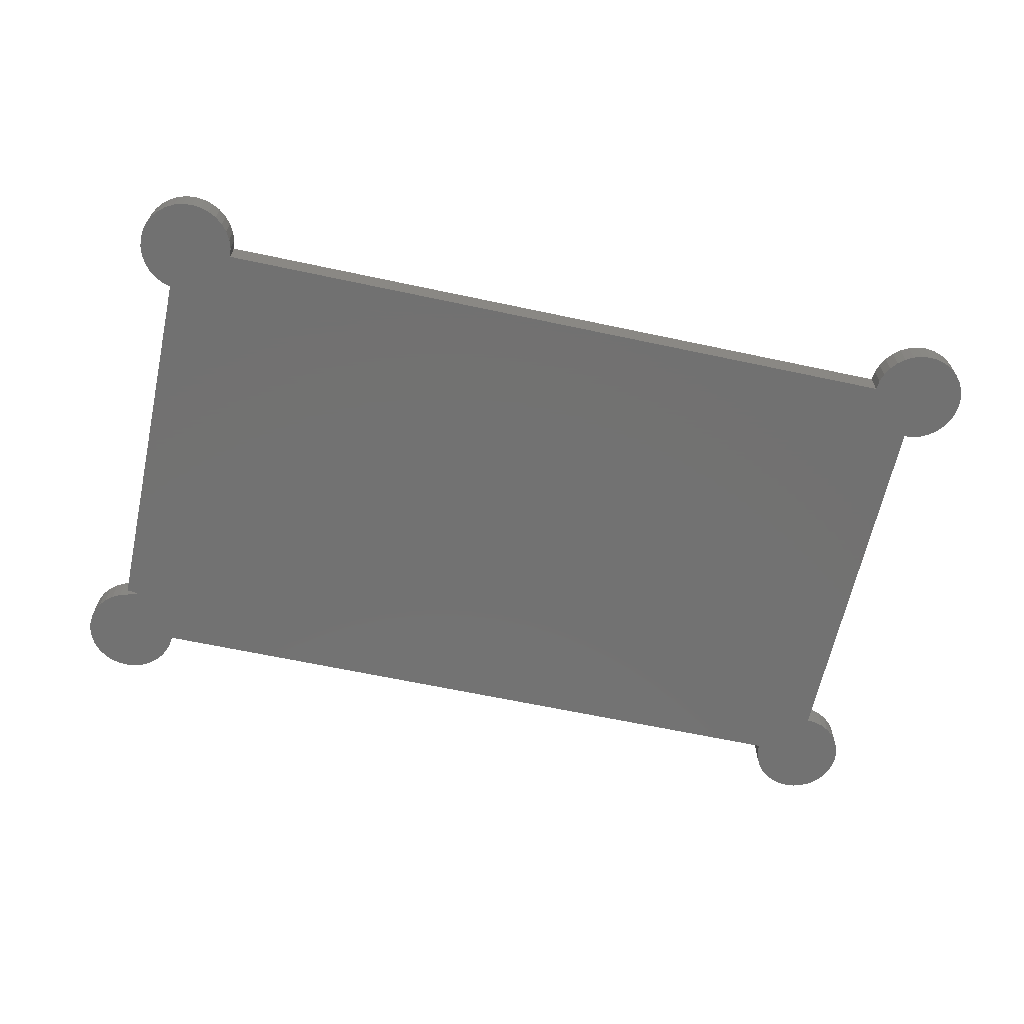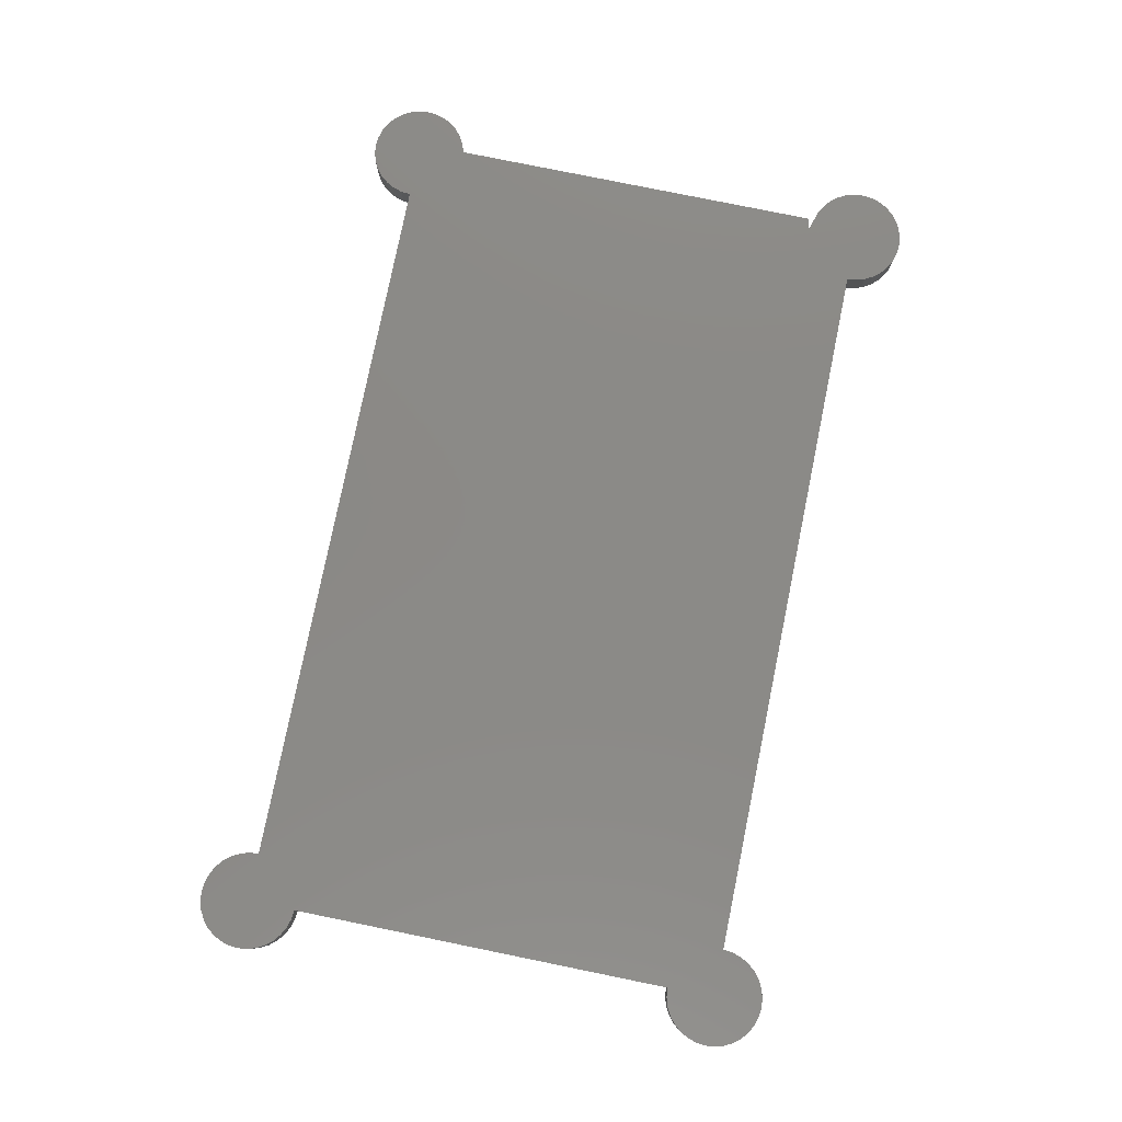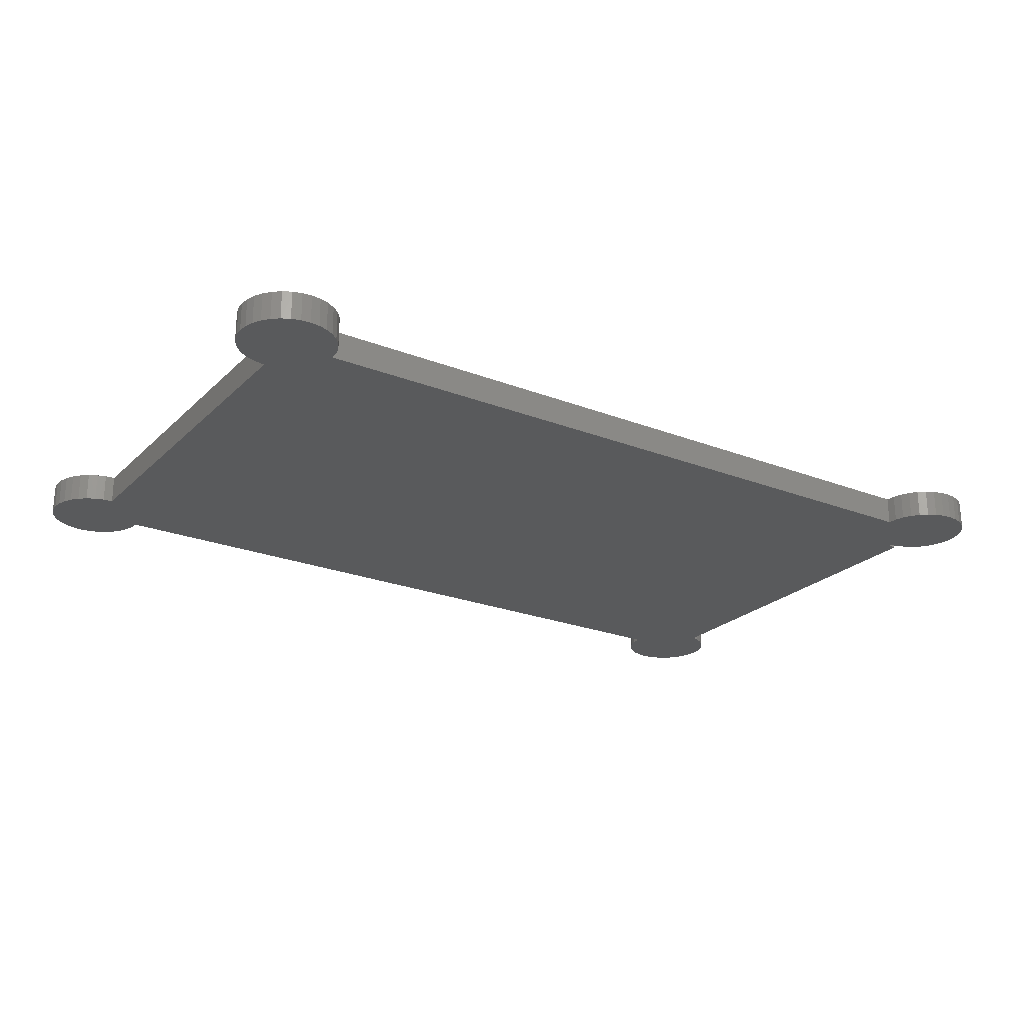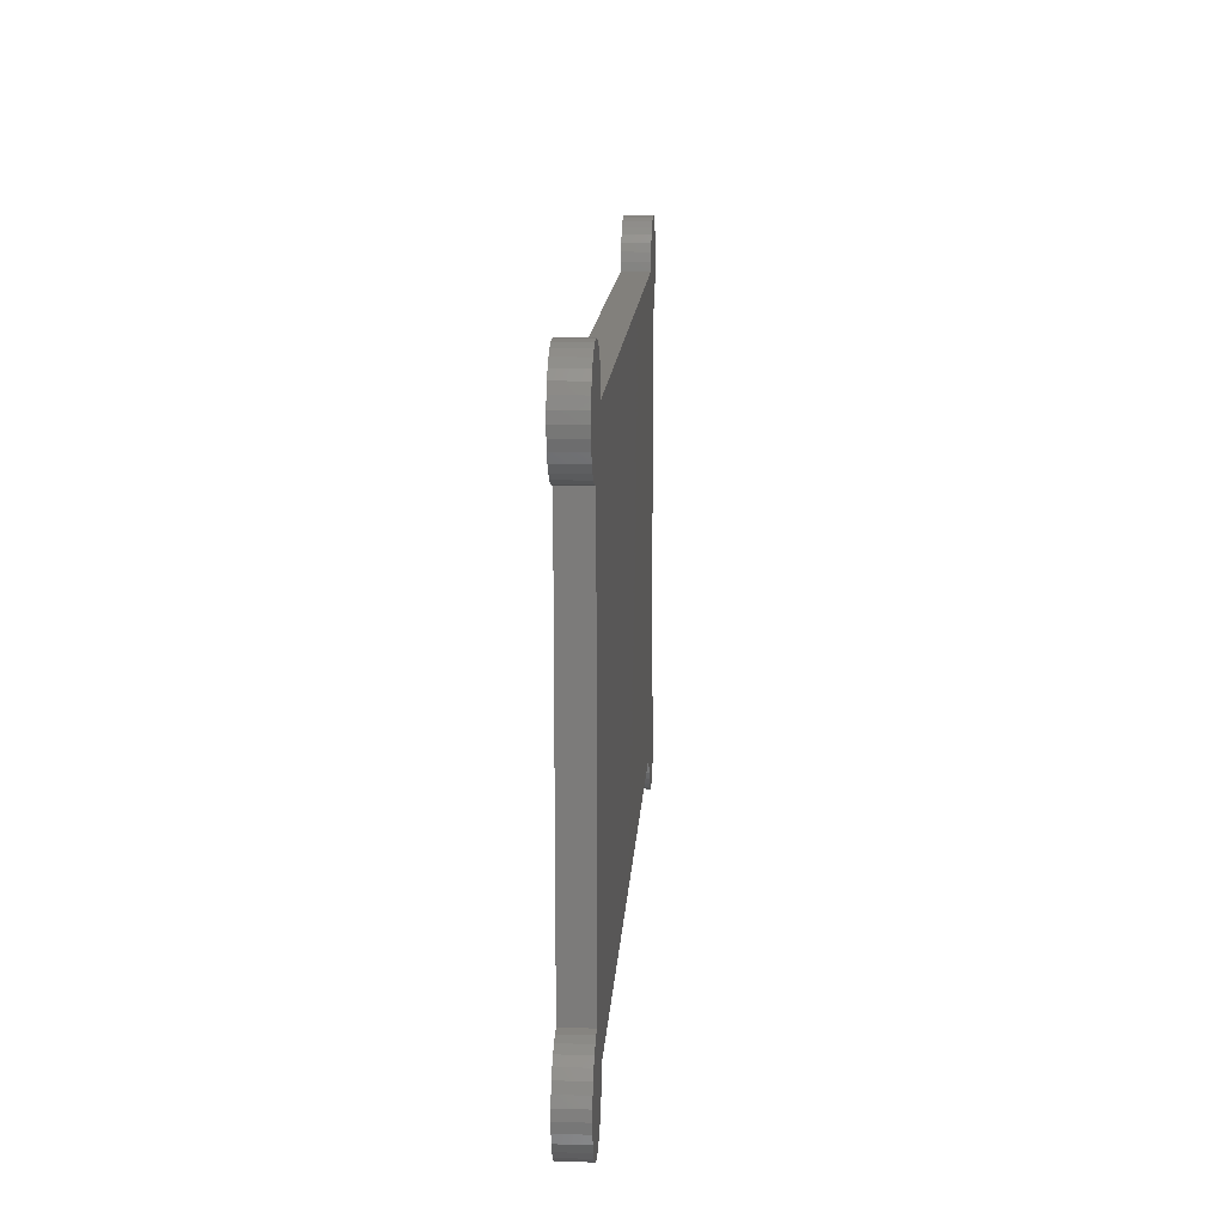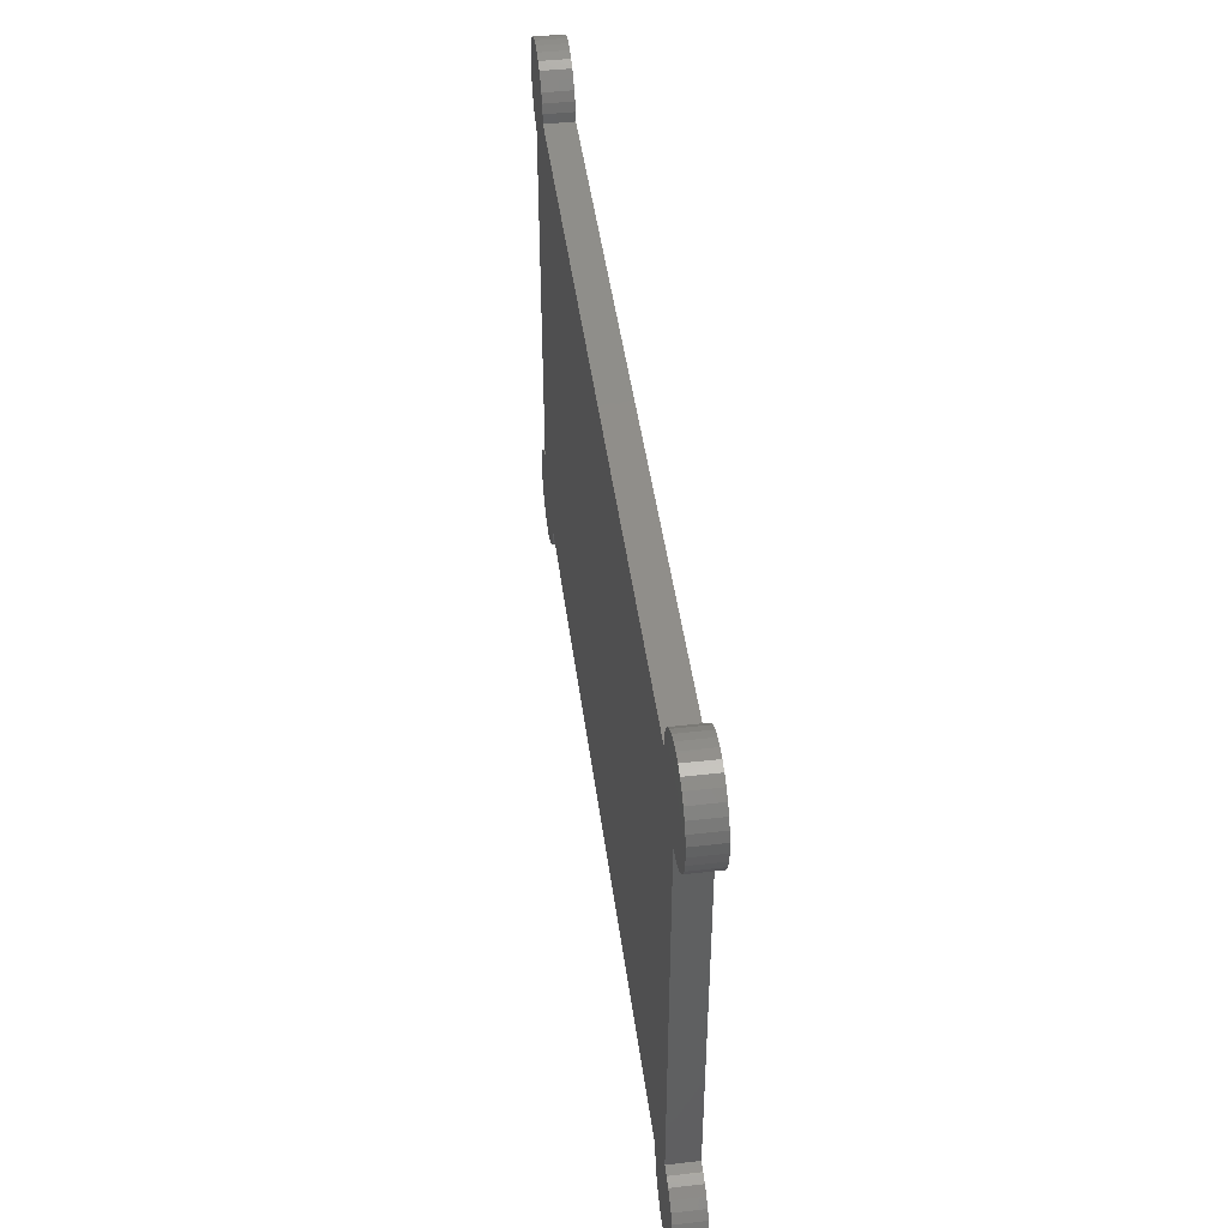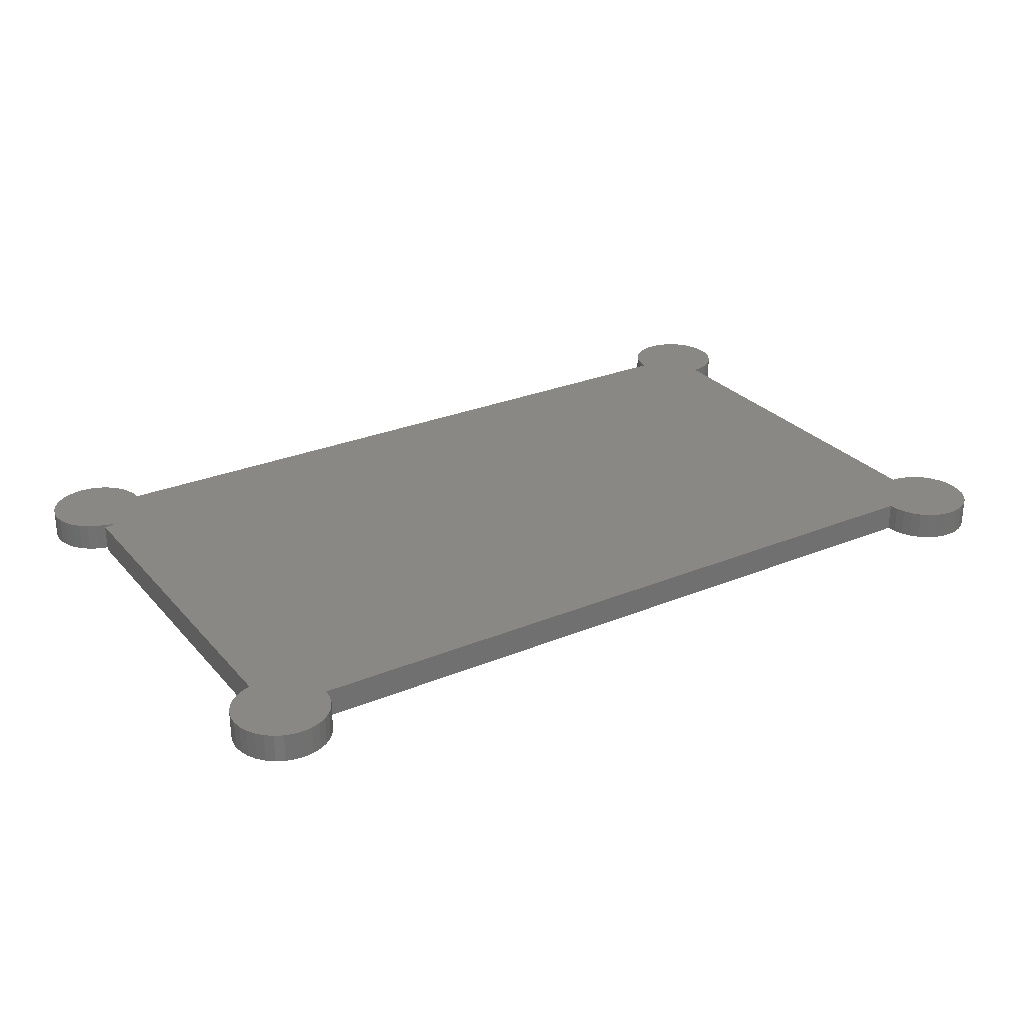
<metadata>
{"format":"stl","ext":"stl","renderer":"f3d","projection":"perspective","resolution":1024,"background":"white","views":[{"elev":-63.9,"azim":167.8,"up":"+Z"},{"elev":79.4,"azim":-78.5,"up":"+Z"},{"elev":-23.6,"azim":-33.2,"up":"+Z"},{"elev":14.5,"azim":-86.5,"up":"+Y"},{"elev":45.4,"azim":-97.5,"up":"+Y"},{"elev":27.8,"azim":147.9,"up":"+Z"}]}
</metadata>
<code>
# stl→obj: 202 verts, 400 faces
v 0.4204 -0.2406 0
v 0.4002 -0.2427 0
v 0.4018 -0.2407 0
v 0.422 -0.2425 0
v 0.399 -0.245 0
v 0.1766 -0.2573 0
v 0.1753 -0.255 0
v 0.4234 -0.2548 0
v 0.4223 -0.2571 0
v 0.1782 -0.2593 0
v 0.4207 -0.2591 0
v 0.1802 -0.2609 0
v 0.4187 -0.2608 0
v 0.1825 -0.2622 0
v 0.1849 -0.2629 0
v 0.4165 -0.262 0
v 0.1875 -0.3684 0
v 0.4125 -0.3673 0
v 0.4109 -0.3677 0
v 0.1766 -0.3743 0
v 0.1782 -0.3723 0
v 0.4205 -0.3723 0
v 0.4221 -0.3743 0
v 0.1753 -0.3765 0
v 0.4233 -0.3765 0
v 0.1984 -0.3889 0
v 0.1766 -0.3889 0
v 0.1997 -0.3866 0
v 0.1782 -0.3909 0
v 0.1968 -0.3909 0
v 0.1802 -0.3925 0
v 0.1948 -0.3925 0
v 0.1825 -0.3937 0
v 0.1849 -0.3945 0
v 0.1925 -0.3937 0
v 0.1875 -0.3947 0
v 0.1901 -0.3945 0
v 0.1968 -0.2407 0
v 0.1766 -0.2427 0
v 0.1782 -0.2407 0
v 0.1984 -0.2427 0
v 0.1753 -0.245 0
v 0.4221 -0.3889 0
v 0.4002 -0.3889 0
v 0.4233 -0.3866 0
v 0.4019 -0.3909 0
v 0.4205 -0.3909 0
v 0.4039 -0.3925 0
v 0.4185 -0.3925 0
v 0.4061 -0.3937 0
v 0.4086 -0.3945 0
v 0.4162 -0.3937 0
v 0.4112 -0.3947 0
v 0.4138 -0.3945 0
v 0.398 -0.25 0
v 0.3983 -0.2474 0
v 0.424 -0.2472 0
v 0.4243 -0.2498 0
v 0.4241 -0.2523 0
v 0.1875 -0.2632 0
v 0.4141 -0.2628 0
v 0.4141 -0.3672 0
v 0.4184 -0.239 0
v 0.4038 -0.2391 0
v 0.4061 -0.2379 0
v 0.4085 -0.2371 0
v 0.4111 -0.2368 0
v 0.4136 -0.2371 0
v 0.4161 -0.2378 0
v 0.1746 -0.2526 0
v 0.1743 -0.25 0
v 0.2007 -0.25 0
v 0.4185 -0.3706 0
v 0.1802 -0.3706 0
v 0.1825 -0.3694 0
v 0.1849 -0.3687 0
v 0.4138 -0.3687 0
v 0.4162 -0.3694 0
v 0.4241 -0.379 0
v 0.4243 -0.3816 0
v 0.398 -0.3816 0
v 0.2007 -0.3816 0
v 0.1743 -0.3816 0
v 0.1746 -0.379 0
v 0.1948 -0.2391 0
v 0.1802 -0.2391 0
v 0.1825 -0.2378 0
v 0.1849 -0.2371 0
v 0.1875 -0.2368 0
v 0.1901 -0.2371 0
v 0.1925 -0.2378 0
v 0.4233 -0.2448 0
v 0.1753 -0.3866 0
v 0.1746 -0.3841 0
v 0.2004 -0.3841 0
v 0.1997 -0.245 0
v 0.2004 -0.2474 0
v 0.1746 -0.2474 0
v 0.399 -0.3866 0
v 0.3983 -0.3841 0
v 0.4241 -0.3841 0
v 0.4018 -0.2407 0.007812
v 0.4002 -0.2427 0.007812
v 0.4204 -0.2406 0.007812
v 0.422 -0.2425 0.007812
v 0.399 -0.245 0.007812
v 0.4234 -0.2548 0.007812
v 0.1753 -0.255 0.007812
v 0.1766 -0.2573 0.007812
v 0.4223 -0.2571 0.007812
v 0.1782 -0.2593 0.007812
v 0.4207 -0.2591 0.007812
v 0.1802 -0.2609 0.007812
v 0.4187 -0.2608 0.007812
v 0.1825 -0.2622 0.007812
v 0.1849 -0.2629 0.007812
v 0.4165 -0.262 0.007812
v 0.4109 -0.3677 0.007812
v 0.4125 -0.3673 0.007812
v 0.1875 -0.3684 0.007812
v 0.4205 -0.3723 0.007812
v 0.1782 -0.3723 0.007812
v 0.1766 -0.3743 0.007812
v 0.4221 -0.3743 0.007812
v 0.1753 -0.3765 0.007812
v 0.4233 -0.3765 0.007812
v 0.1997 -0.3866 0.007812
v 0.1766 -0.3889 0.007812
v 0.1984 -0.3889 0.007812
v 0.1782 -0.3909 0.007812
v 0.1968 -0.3909 0.007812
v 0.1802 -0.3925 0.007812
v 0.1948 -0.3925 0.007812
v 0.1825 -0.3937 0.007812
v 0.1849 -0.3945 0.007812
v 0.1925 -0.3937 0.007812
v 0.1875 -0.3947 0.007812
v 0.1901 -0.3945 0.007812
v 0.1782 -0.2407 0.007812
v 0.1766 -0.2427 0.007812
v 0.1968 -0.2407 0.007812
v 0.1984 -0.2427 0.007812
v 0.1753 -0.245 0.007812
v 0.4233 -0.3866 0.007812
v 0.4002 -0.3889 0.007812
v 0.4221 -0.3889 0.007812
v 0.4019 -0.3909 0.007812
v 0.4205 -0.3909 0.007812
v 0.4039 -0.3925 0.007812
v 0.4185 -0.3925 0.007812
v 0.4061 -0.3937 0.007812
v 0.4086 -0.3945 0.007812
v 0.4162 -0.3937 0.007812
v 0.4112 -0.3947 0.007812
v 0.4138 -0.3945 0.007812
v 0.398 -0.25 0.007812
v 0.4241 -0.2523 0.007812
v 0.4243 -0.2498 0.007812
v 0.424 -0.2472 0.007812
v 0.3983 -0.2474 0.007812
v 0.1875 -0.2632 0.007812
v 0.4141 -0.3672 0.007812
v 0.4141 -0.2628 0.007812
v 0.4184 -0.239 0.007812
v 0.4161 -0.2378 0.007812
v 0.4136 -0.2371 0.007812
v 0.4111 -0.2368 0.007812
v 0.4085 -0.2371 0.007812
v 0.4061 -0.2379 0.007812
v 0.4038 -0.2391 0.007812
v 0.2007 -0.25 0.007812
v 0.1743 -0.25 0.007812
v 0.1746 -0.2526 0.007812
v 0.4185 -0.3706 0.007812
v 0.4162 -0.3694 0.007812
v 0.4138 -0.3687 0.007812
v 0.1849 -0.3687 0.007812
v 0.1825 -0.3694 0.007812
v 0.1802 -0.3706 0.007812
v 0.4241 -0.379 0.007812
v 0.1746 -0.379 0.007812
v 0.1743 -0.3816 0.007812
v 0.2007 -0.3816 0.007812
v 0.398 -0.3816 0.007812
v 0.4243 -0.3816 0.007812
v 0.1948 -0.2391 0.007812
v 0.1925 -0.2378 0.007812
v 0.1901 -0.2371 0.007812
v 0.1875 -0.2368 0.007812
v 0.1849 -0.2371 0.007812
v 0.1825 -0.2378 0.007812
v 0.1802 -0.2391 0.007812
v 0.4233 -0.2448 0.007812
v 0.2004 -0.3841 0.007812
v 0.1746 -0.3841 0.007812
v 0.1753 -0.3866 0.007812
v 0.1746 -0.2474 0.007812
v 0.2004 -0.2474 0.007812
v 0.1997 -0.245 0.007812
v 0.4241 -0.3841 0.007812
v 0.3983 -0.3841 0.007812
v 0.399 -0.3866 0.007812
f 1 2 3
f 4 2 1
f 5 2 4
f 6 7 8
f 9 6 8
f 10 6 9
f 11 10 9
f 11 12 10
f 13 12 11
f 14 12 13
f 15 14 13
f 16 15 13
f 17 18 19
f 20 21 22
f 23 20 22
f 24 20 23
f 25 24 23
f 26 27 28
f 29 27 26
f 30 29 26
f 30 31 29
f 32 31 30
f 32 33 31
f 34 33 32
f 35 34 32
f 35 36 34
f 37 36 35
f 38 39 40
f 41 39 38
f 42 39 41
f 43 44 45
f 46 44 43
f 47 46 43
f 47 48 46
f 49 48 47
f 49 50 48
f 51 50 49
f 52 51 49
f 52 53 51
f 54 53 52
f 55 56 57
f 55 57 58
f 55 58 59
f 60 15 16
f 60 16 61
f 60 61 62
f 60 62 18
f 60 18 17
f 63 1 3
f 63 3 64
f 63 64 65
f 63 65 66
f 63 66 67
f 63 67 68
f 63 68 69
f 59 8 7
f 59 7 70
f 59 70 71
f 59 71 72
f 59 72 55
f 73 22 21
f 73 21 74
f 73 74 75
f 73 75 76
f 73 76 17
f 73 17 19
f 73 19 77
f 73 77 78
f 79 80 81
f 79 81 82
f 79 82 83
f 79 83 84
f 79 84 24
f 79 24 25
f 85 38 40
f 85 40 86
f 85 86 87
f 85 87 88
f 85 88 89
f 85 89 90
f 85 90 91
f 4 92 5
f 5 92 57
f 5 57 56
f 27 93 28
f 28 93 94
f 28 94 95
f 95 94 83
f 95 83 82
f 41 96 42
f 42 96 97
f 42 97 98
f 98 97 72
f 98 72 71
f 44 99 45
f 45 99 100
f 45 100 101
f 101 100 81
f 101 81 80
f 102 103 104
f 104 103 105
f 105 103 106
f 107 108 109
f 107 109 110
f 110 109 111
f 110 111 112
f 111 113 112
f 112 113 114
f 114 113 115
f 114 115 116
f 114 116 117
f 118 119 120
f 121 122 123
f 121 123 124
f 124 123 125
f 124 125 126
f 127 128 129
f 129 128 130
f 129 130 131
f 130 132 131
f 131 132 133
f 132 134 133
f 133 134 135
f 133 135 136
f 135 137 136
f 136 137 138
f 139 140 141
f 141 140 142
f 142 140 143
f 144 145 146
f 146 145 147
f 146 147 148
f 147 149 148
f 148 149 150
f 149 151 150
f 150 151 152
f 150 152 153
f 152 154 153
f 153 154 155
f 156 157 158
f 156 158 159
f 156 159 160
f 161 120 119
f 161 119 162
f 161 162 163
f 161 163 117
f 161 117 116
f 164 165 166
f 164 166 167
f 164 167 168
f 164 168 169
f 164 169 170
f 164 170 102
f 164 102 104
f 157 156 171
f 157 171 172
f 157 172 173
f 157 173 108
f 157 108 107
f 174 175 176
f 174 176 118
f 174 118 120
f 174 120 177
f 174 177 178
f 174 178 179
f 174 179 122
f 174 122 121
f 180 126 125
f 180 125 181
f 180 181 182
f 180 182 183
f 180 183 184
f 180 184 185
f 186 187 188
f 186 188 189
f 186 189 190
f 186 190 191
f 186 191 192
f 186 192 139
f 186 139 141
f 160 159 106
f 106 159 193
f 106 193 105
f 183 182 194
f 194 182 195
f 194 195 127
f 127 195 196
f 127 196 128
f 172 171 197
f 197 171 198
f 197 198 143
f 143 198 199
f 143 199 142
f 185 184 200
f 200 184 201
f 200 201 144
f 144 201 202
f 144 202 145
f 120 161 17
f 17 161 60
f 19 18 118
f 118 18 119
f 18 62 119
f 119 62 162
f 162 62 163
f 163 62 61
f 55 156 56
f 56 156 160
f 56 160 5
f 5 160 106
f 5 106 2
f 2 106 103
f 2 103 3
f 3 103 102
f 3 102 64
f 64 102 170
f 64 170 65
f 65 170 169
f 65 169 66
f 66 169 168
f 66 168 67
f 67 168 167
f 67 167 68
f 68 167 166
f 68 166 69
f 69 166 165
f 69 165 63
f 63 165 164
f 63 164 1
f 1 164 104
f 1 104 4
f 4 104 105
f 4 105 92
f 92 105 193
f 92 193 57
f 57 193 159
f 57 159 58
f 58 159 158
f 58 158 59
f 59 158 157
f 59 157 8
f 8 157 107
f 8 107 9
f 9 107 110
f 9 110 11
f 11 110 112
f 11 112 13
f 13 112 114
f 13 114 16
f 16 114 117
f 16 117 61
f 61 117 163
f 19 118 77
f 77 118 176
f 77 176 78
f 78 176 175
f 78 175 73
f 73 175 174
f 73 174 22
f 22 174 121
f 22 121 23
f 23 121 124
f 23 124 25
f 25 124 126
f 25 126 79
f 79 126 180
f 79 180 80
f 80 180 185
f 80 185 101
f 101 185 200
f 101 200 45
f 45 200 144
f 45 144 43
f 43 144 146
f 43 146 47
f 47 146 148
f 47 148 49
f 49 148 150
f 49 150 52
f 52 150 153
f 52 153 54
f 54 153 155
f 54 155 53
f 53 155 154
f 53 154 51
f 51 154 152
f 51 152 50
f 50 152 151
f 50 151 48
f 48 151 149
f 48 149 46
f 46 149 147
f 46 147 44
f 44 147 145
f 44 145 99
f 99 145 202
f 99 202 100
f 100 202 201
f 100 201 81
f 81 201 184
f 60 161 15
f 15 161 116
f 15 116 14
f 14 116 115
f 14 115 12
f 12 115 113
f 12 113 10
f 10 113 111
f 10 111 6
f 6 111 109
f 6 109 7
f 7 109 108
f 7 108 70
f 70 108 173
f 70 173 71
f 71 173 172
f 71 172 98
f 98 172 197
f 98 197 42
f 42 197 143
f 42 143 39
f 39 143 140
f 39 140 40
f 40 140 139
f 40 139 86
f 86 139 192
f 86 192 87
f 87 192 191
f 87 191 88
f 88 191 190
f 88 190 89
f 89 190 189
f 89 189 90
f 90 189 188
f 90 188 91
f 91 188 187
f 91 187 85
f 85 187 186
f 85 186 38
f 38 186 141
f 38 141 41
f 41 141 142
f 41 142 96
f 96 142 199
f 96 199 97
f 97 199 198
f 97 198 72
f 72 198 171
f 171 156 72
f 72 156 55
f 184 183 81
f 81 183 82
f 82 183 95
f 95 183 194
f 95 194 28
f 28 194 127
f 28 127 26
f 26 127 129
f 26 129 30
f 30 129 131
f 30 131 32
f 32 131 133
f 32 133 35
f 35 133 136
f 35 136 37
f 37 136 138
f 37 138 36
f 36 138 137
f 36 137 34
f 34 137 135
f 34 135 33
f 33 135 134
f 33 134 31
f 31 134 132
f 31 132 29
f 29 132 130
f 29 130 27
f 27 130 128
f 27 128 93
f 93 128 196
f 93 196 94
f 94 196 195
f 94 195 83
f 83 195 182
f 83 182 84
f 84 182 181
f 84 181 24
f 24 181 125
f 24 125 20
f 20 125 123
f 20 123 21
f 21 123 122
f 21 122 74
f 74 122 179
f 74 179 75
f 75 179 178
f 75 178 76
f 76 178 177
f 76 177 17
f 17 177 120

</code>
